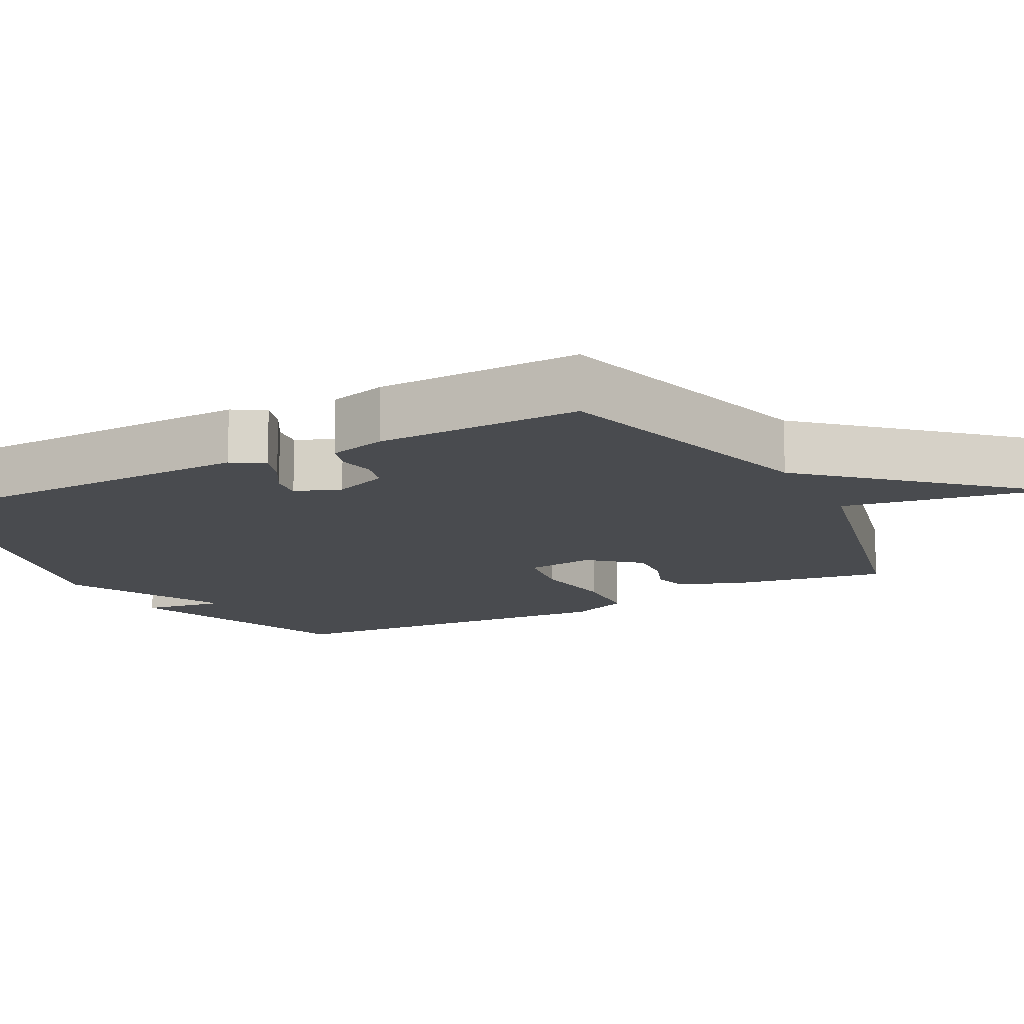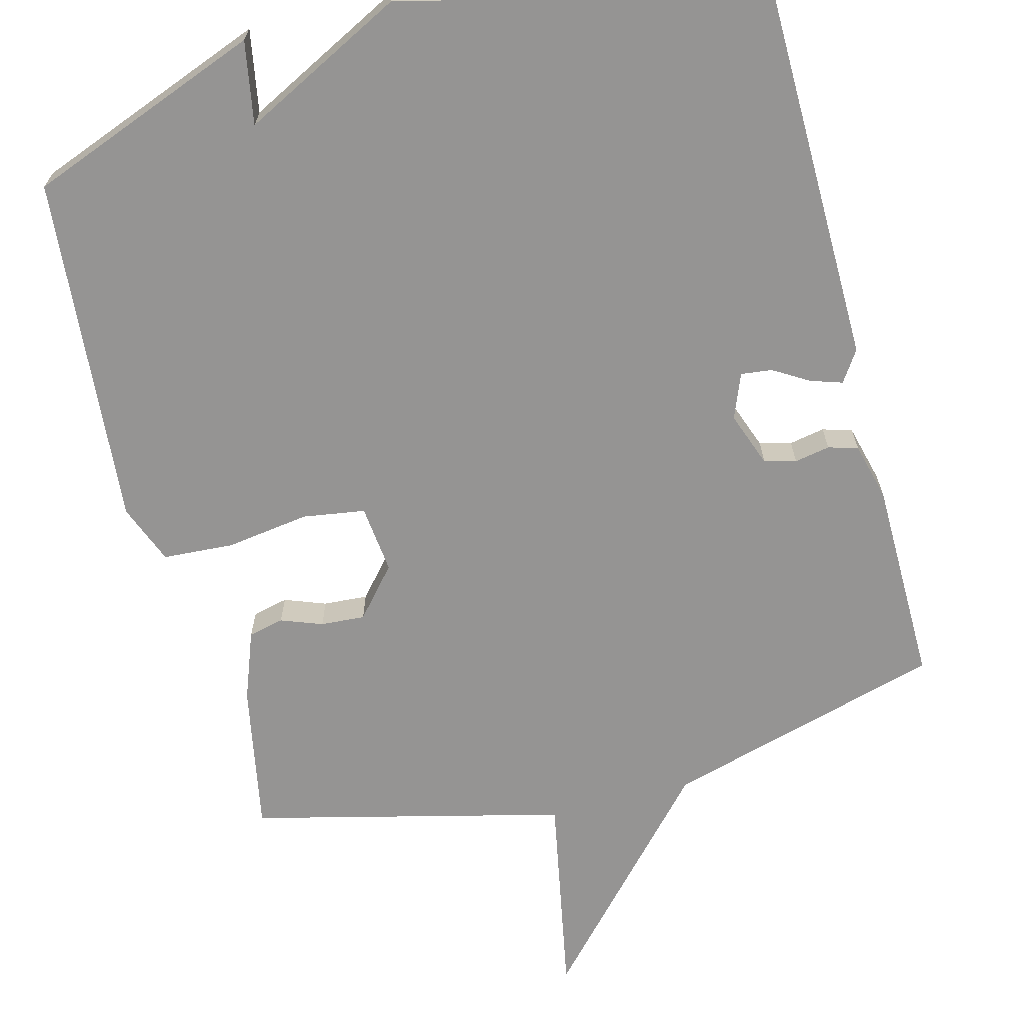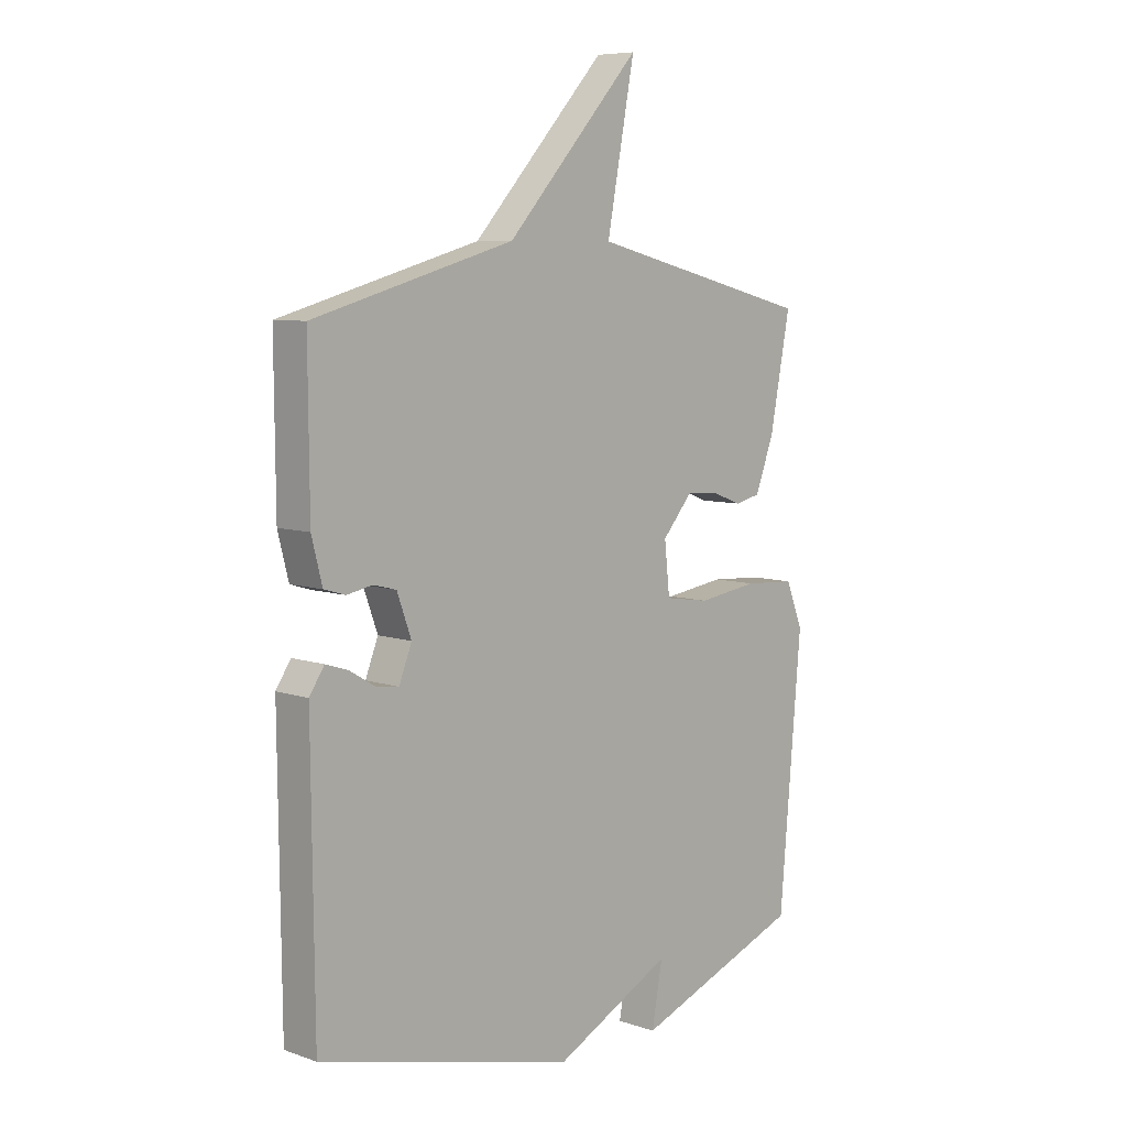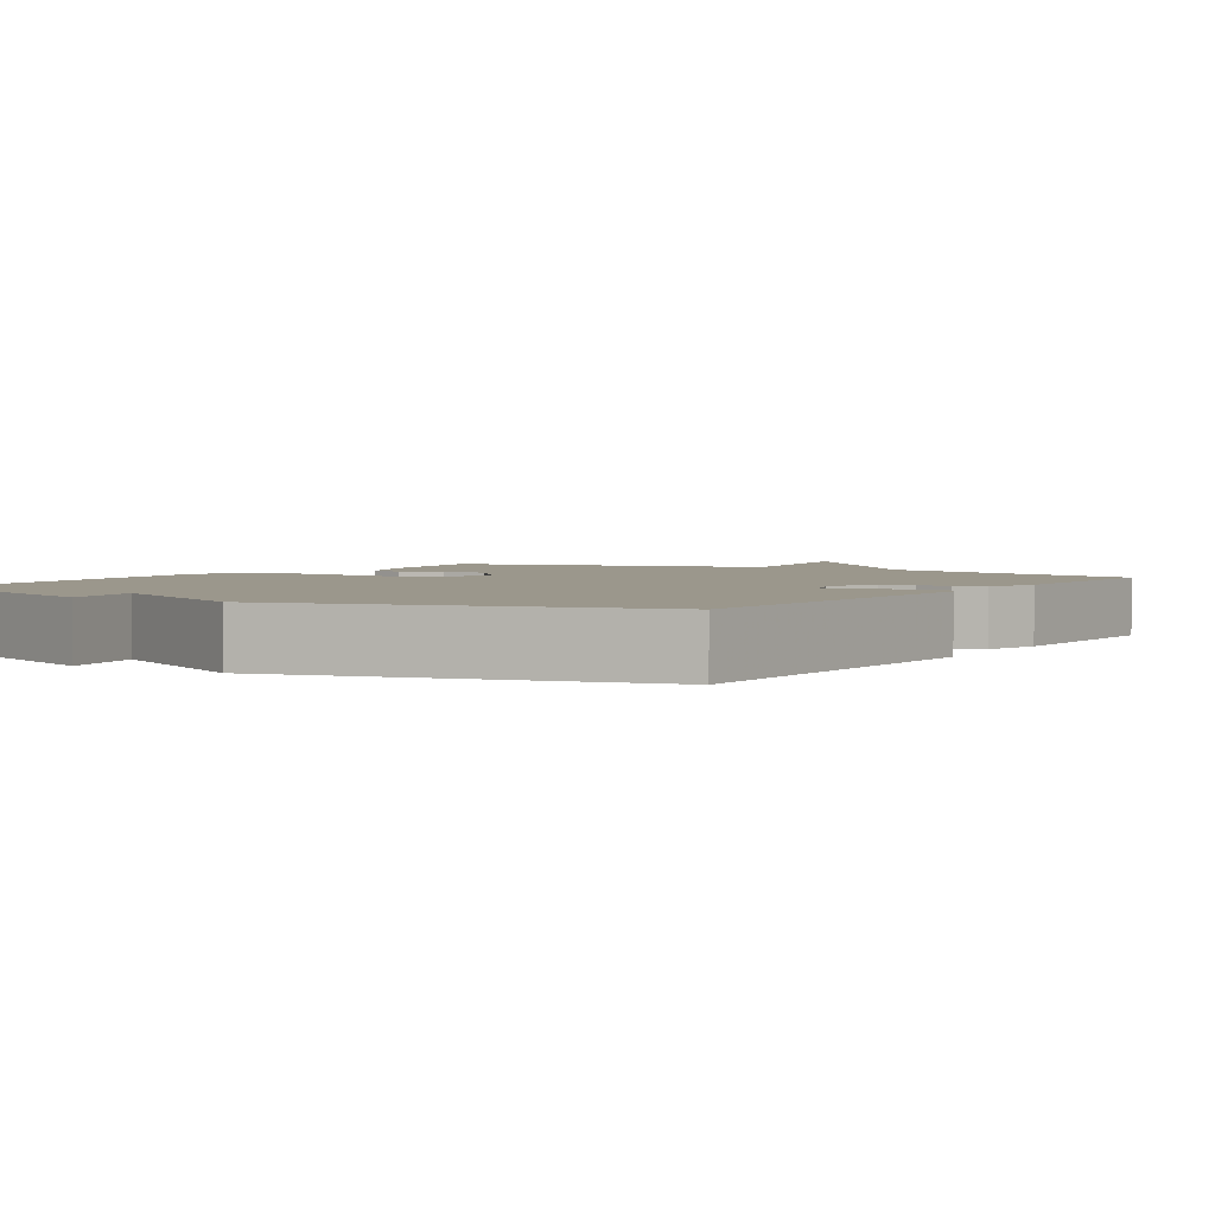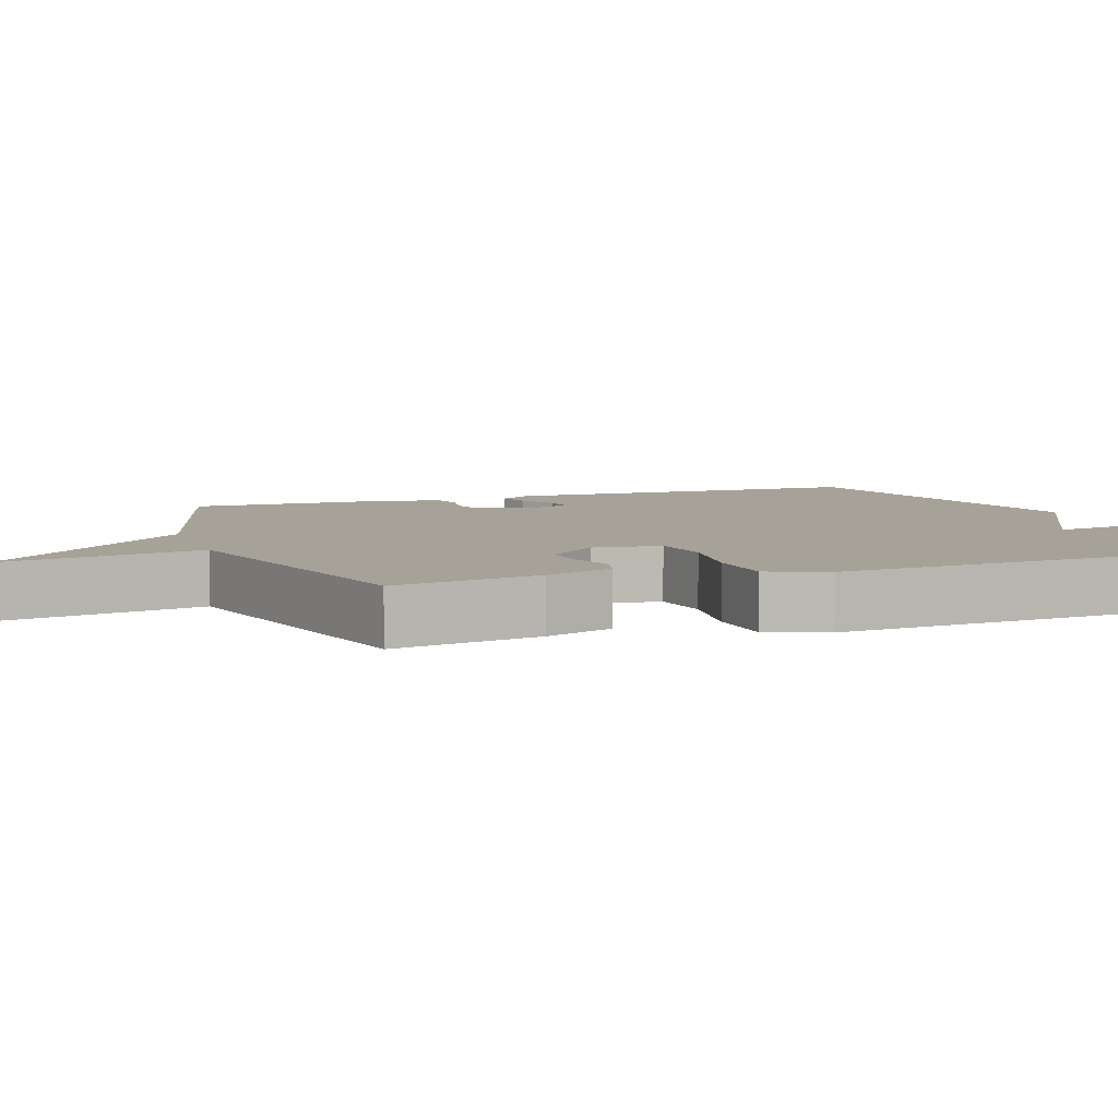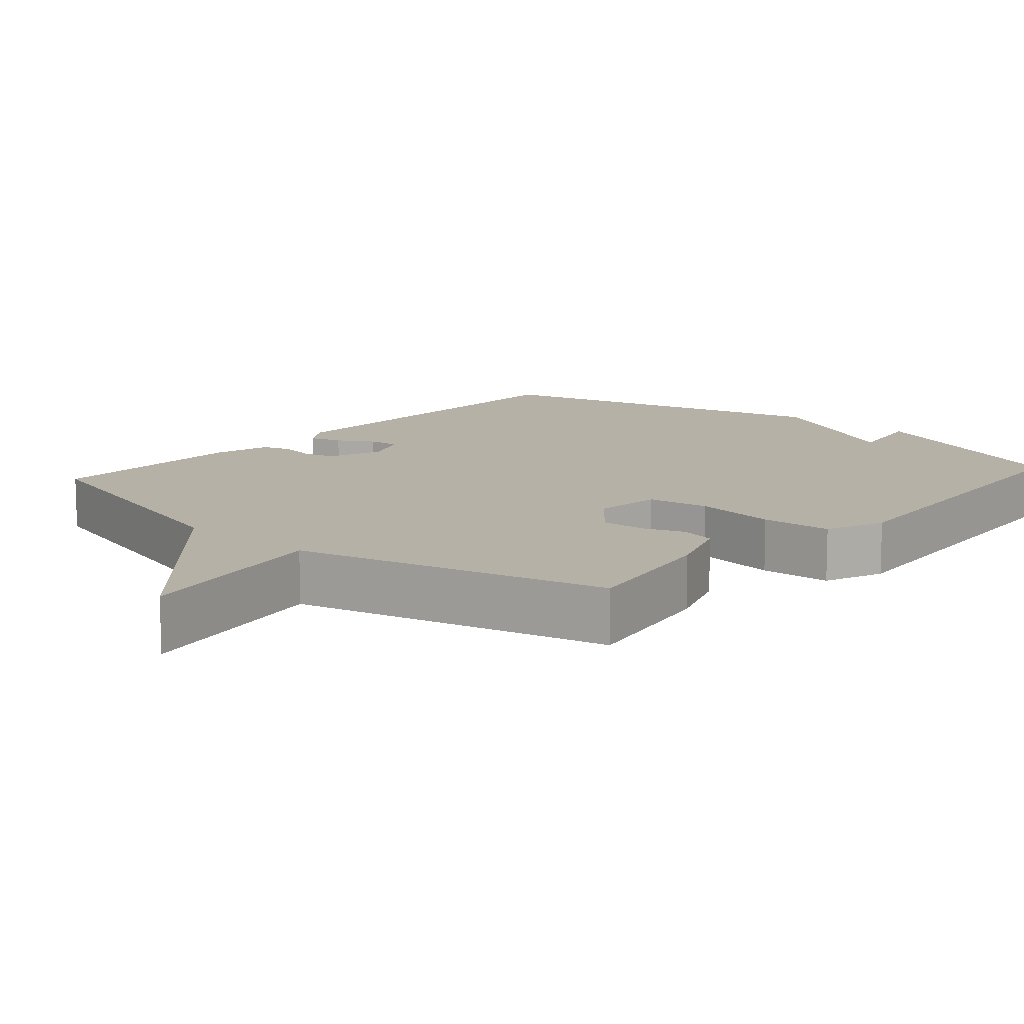
<metadata>
{"format":"obj","ext":"obj","renderer":"f3d","projection":"perspective","resolution":1024,"background":"white","views":[{"elev":-14.0,"azim":-61.7,"up":"+Y"},{"elev":-67.1,"azim":-165.3,"up":"+Y"},{"elev":7.4,"azim":-46.0,"up":"+Z"},{"elev":2.6,"azim":-147.2,"up":"+Y"},{"elev":6.4,"azim":70.9,"up":"+Y"},{"elev":12.1,"azim":41.4,"up":"+Y"}]}
</metadata>
<code>
v 0.5 0.07 0.5
v 0.462 0.07 0.3
v 0.427 0.07 0.206
v 0.379 0.07 0.195
v 0.323 0.07 0.216
v 0.263 0.07 0.22
v 0.206 0.07 0.154
v 0.216 0.07 0.061
v 0.3 0.07 0.048
v 0.413 0.07 0.064
v 0.509 0.07 0.058
v 0.541 0.07 -0.023
v 0.5 0.07 -0.5
v 0.183 0.07 -0.621
v 0.203 0.07 -0.509
v -0.017 0.07 -0.621
v -0.5 0.07 -0.5
v -0.505 0.07 0.002
v -0.477 0.07 0.044
v -0.434 0.07 0.03
v -0.386 0.07 0.001
v -0.344 0.07 -0.004
v -0.32 0.07 0.057
v -0.347 0.07 0.131
v -0.39 0.07 0.142
v -0.438 0.07 0.133
v -0.478 0.07 0.145
v -0.498 0.07 0.223
v -0.5 0.07 0.5
v -0.123 0.07 0.605
v 0.129 0.07 0.881
v 0.077 0.07 0.605
v 0.5 0 0.5
v 0.462 0 0.3
v 0.427 0 0.206
v 0.379 0 0.195
v 0.323 0 0.216
v 0.263 0 0.22
v 0.206 0 0.154
v 0.216 0 0.061
v 0.3 0 0.048
v 0.413 0 0.064
v 0.509 0 0.058
v 0.541 0 -0.023
v 0.5 0 -0.5
v 0.183 0 -0.621
v 0.203 0 -0.509
v -0.017 0 -0.621
v -0.5 0 -0.5
v -0.505 0 0.002
v -0.477 0 0.044
v -0.434 0 0.03
v -0.386 0 0.001
v -0.344 0 -0.004
v -0.32 0 0.057
v -0.347 0 0.131
v -0.39 0 0.142
v -0.438 0 0.133
v -0.478 0 0.145
v -0.498 0 0.223
v -0.5 0 0.5
v -0.123 0 0.605
v 0.129 0 0.881
v 0.077 0 0.605
f 30 31 32
f 30 32 1
f 29 30 1
f 28 29 1
f 27 28 1
f 26 27 1
f 25 26 1
f 24 25 1 2
f 23 24 2
f 22 23 2
f 19 20 21
f 18 19 21
f 17 18 21
f 16 17 21
f 15 16 21
f 15 21 22
f 13 14 15
f 12 13 15
f 11 12 15
f 10 11 15
f 9 10 15
f 8 9 15 22
f 7 8 22
f 6 7 22
f 2 3 4 5
f 2 5 6
f 2 6 22
f 64 63 62
f 33 64 62
f 33 62 61
f 33 61 60
f 33 60 59
f 33 59 58
f 33 58 57
f 34 33 57 56
f 34 56 55
f 34 55 54
f 53 52 51
f 53 51 50
f 53 50 49
f 53 49 48
f 53 48 47
f 54 53 47
f 47 46 45
f 47 45 44
f 47 44 43
f 47 43 42
f 47 42 41
f 54 47 41 40
f 54 40 39
f 54 39 38
f 37 36 35 34
f 38 37 34
f 54 38 34
f 1 33 34 2
f 2 34 35 3
f 3 35 36 4
f 4 36 37 5
f 5 37 38 6
f 6 38 39 7
f 7 39 40 8
f 8 40 41 9
f 9 41 42 10
f 10 42 43 11
f 11 43 44 12
f 12 44 45 13
f 13 45 46 14
f 14 46 47 15
f 15 47 48 16
f 16 48 49 17
f 17 49 50 18
f 18 50 51 19
f 19 51 52 20
f 20 52 53 21
f 21 53 54 22
f 22 54 55 23
f 23 55 56 24
f 24 56 57 25
f 25 57 58 26
f 26 58 59 27
f 27 59 60 28
f 28 60 61 29
f 29 61 62 30
f 30 62 63 31
f 31 63 64 32
f 32 64 33 1

</code>
